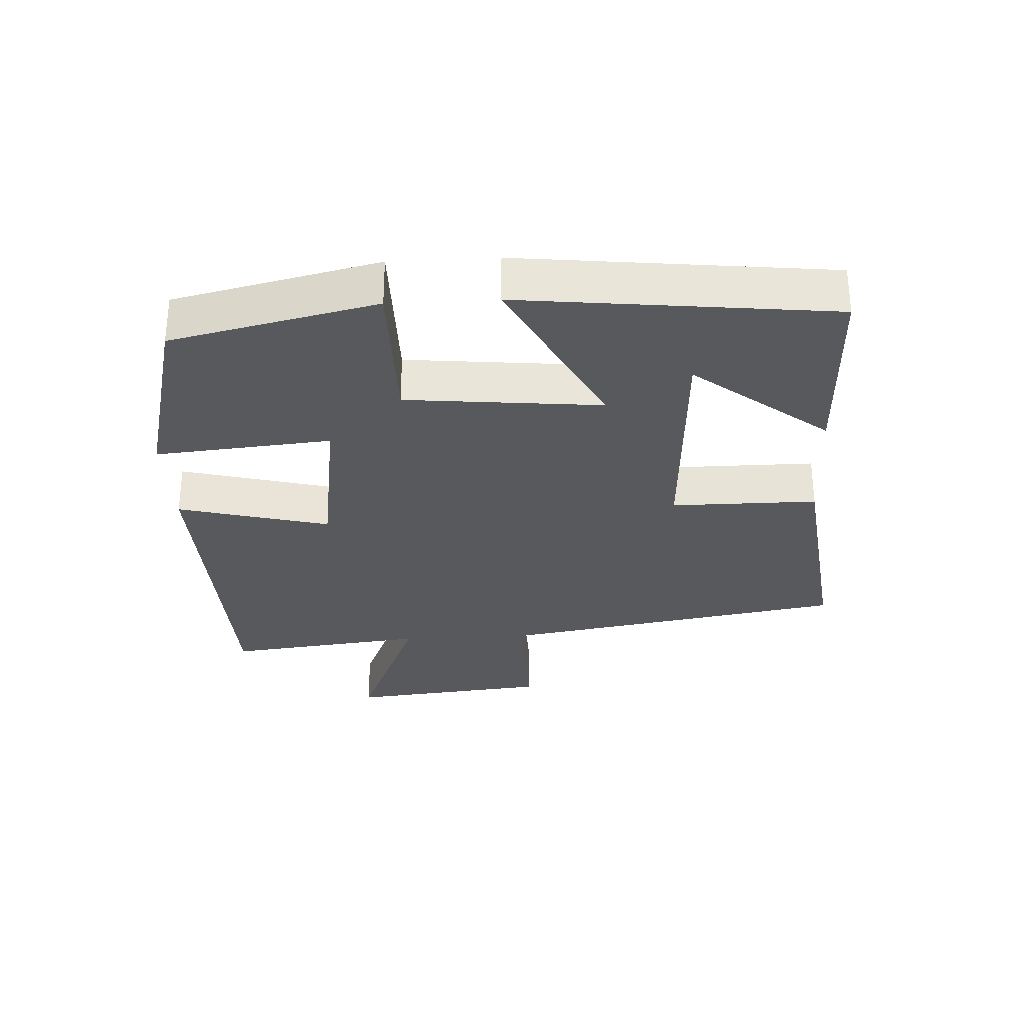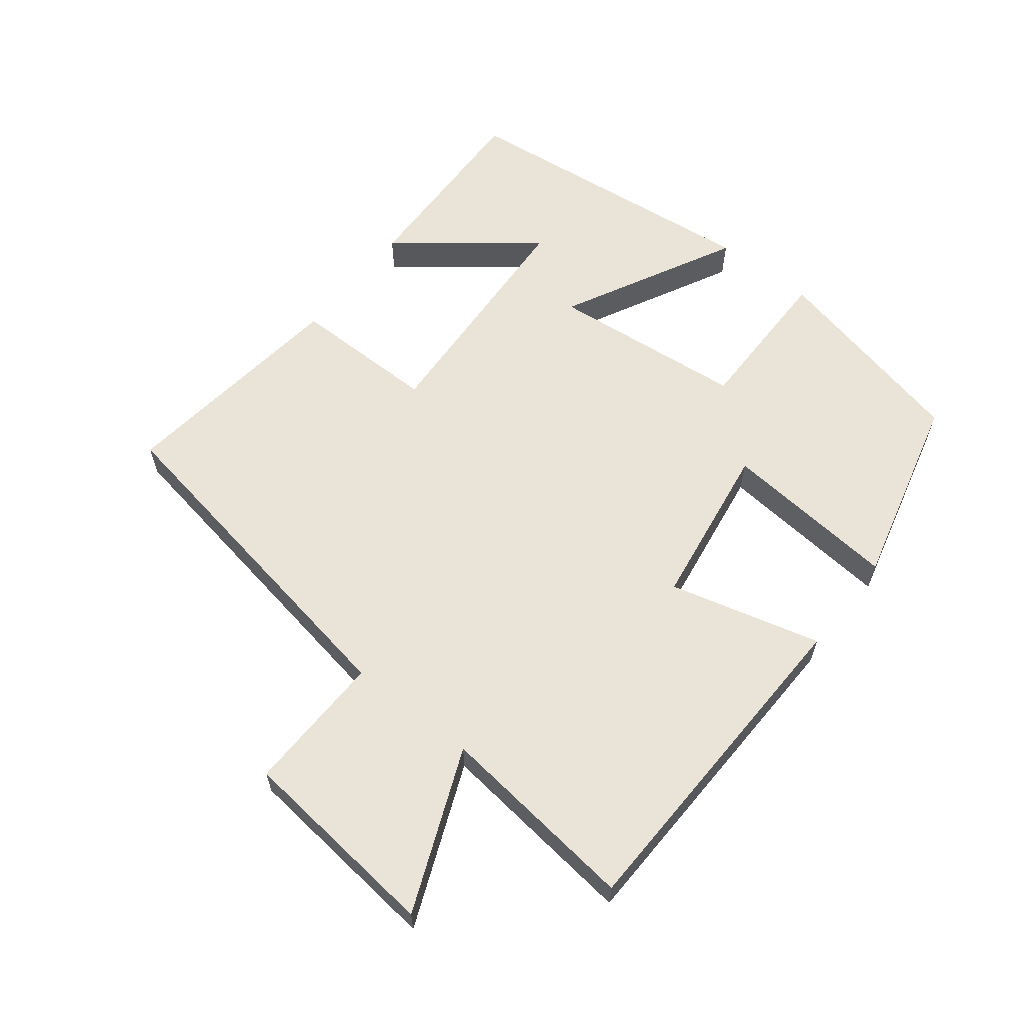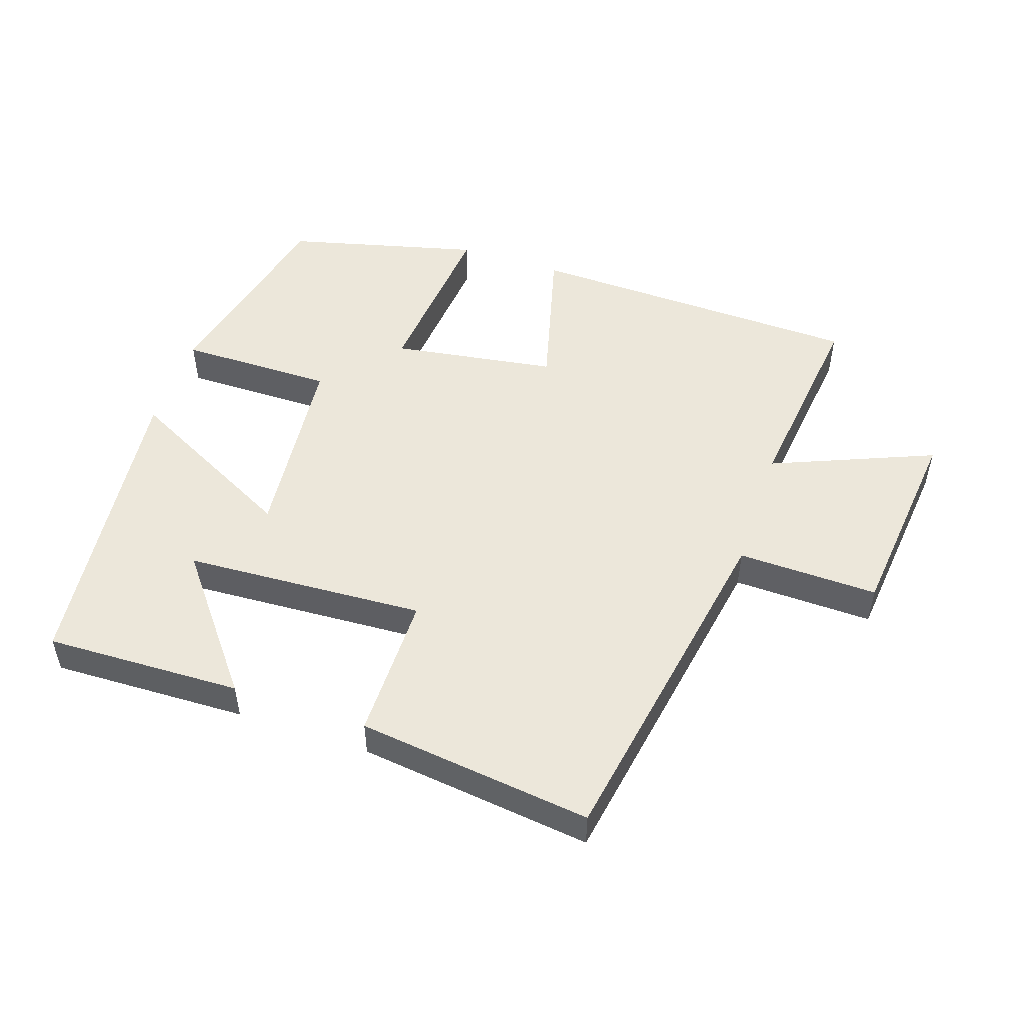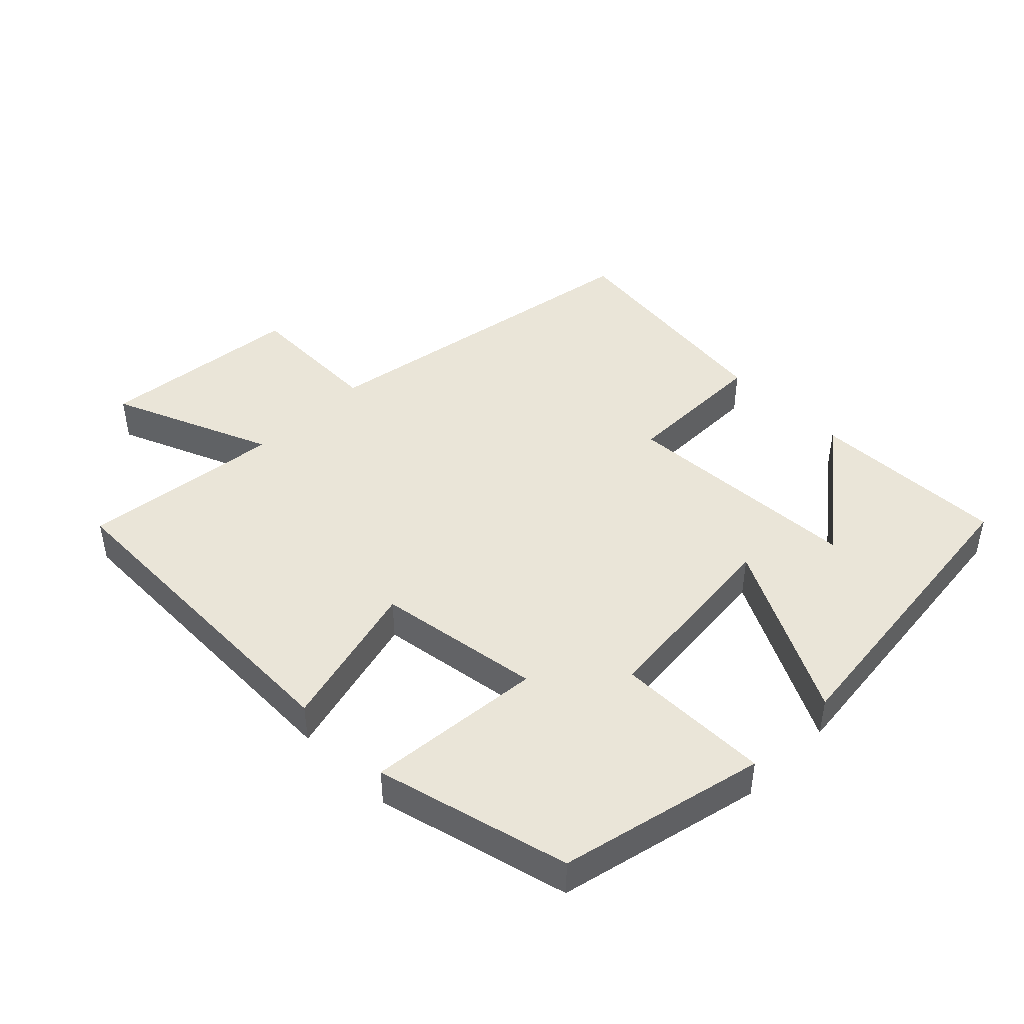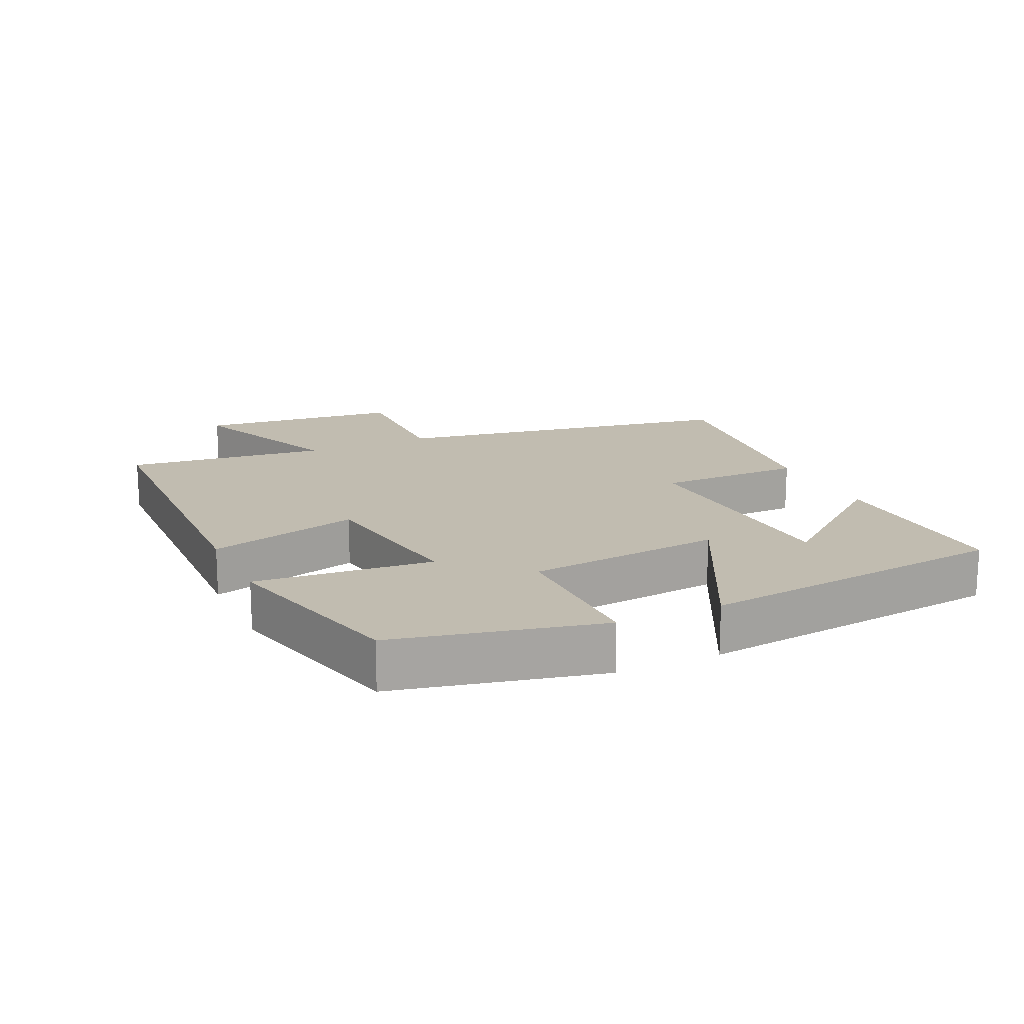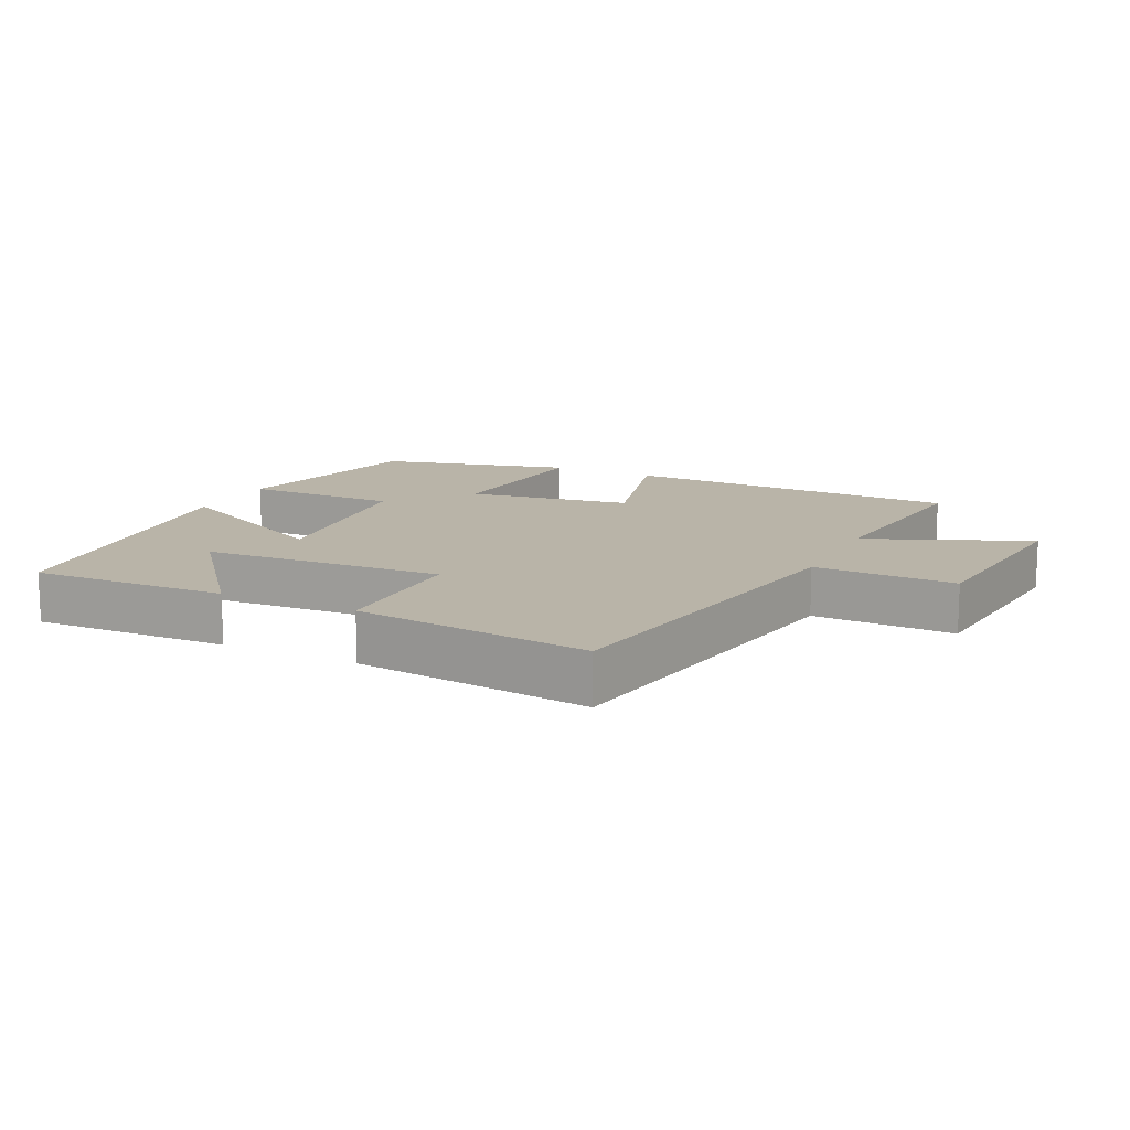
<metadata>
{"format":"obj","ext":"obj","renderer":"f3d","projection":"perspective","resolution":1024,"background":"white","views":[{"elev":-30.2,"azim":93.1,"up":"+Y"},{"elev":61.2,"azim":-51.8,"up":"+Y"},{"elev":50.8,"azim":-161.4,"up":"+Y"},{"elev":44.8,"azim":45.0,"up":"+Y"},{"elev":16.6,"azim":65.1,"up":"+Y"},{"elev":13.3,"azim":-154.3,"up":"+Y"}]}
</metadata>
<code>
v -0.535 0.07 0.486
v -0.025 0.07 0.5
v -0.085 0.07 0.272
v 0.163 0.07 0.234
v 0.139 0.07 0.5
v 0.43 0.07 0.426
v 0.5 0.07 0.117
v 0.267 0.07 0.118
v 0.237 0.07 -0.176
v 0.5 0.07 -0.041
v 0.447 0.07 -0.509
v 0.151 0.07 -0.5
v 0.309 0.07 -0.3
v -0.055 0.07 -0.28
v -0.055 0.07 -0.5
v -0.41 0.07 -0.543
v -0.5 0.07 -0.017
v -0.712 0.07 -0.022
v -0.744 0.07 0.284
v -0.5 0.07 0.183
v -0.535 0 0.486
v -0.025 0 0.5
v -0.085 0 0.272
v 0.163 0 0.234
v 0.139 0 0.5
v 0.43 0 0.426
v 0.5 0 0.117
v 0.267 0 0.118
v 0.237 0 -0.176
v 0.5 0 -0.041
v 0.447 0 -0.509
v 0.151 0 -0.5
v 0.309 0 -0.3
v -0.055 0 -0.28
v -0.055 0 -0.5
v -0.41 0 -0.543
v -0.5 0 -0.017
v -0.712 0 -0.022
v -0.744 0 0.284
v -0.5 0 0.183
f 17 18 19 20
f 15 16 17 20
f 14 15 20 1
f 13 14 1
f 11 12 13
f 9 10 11 13
f 9 13 1
f 5 6 7 8
f 4 5 8 9
f 3 4 9
f 1 2 3
f 1 3 9
f 40 39 38 37
f 40 37 36 35
f 21 40 35 34
f 21 34 33
f 33 32 31
f 33 31 30 29
f 21 33 29
f 28 27 26 25
f 29 28 25 24
f 29 24 23
f 23 22 21
f 29 23 21
f 1 21 22 2
f 2 22 23 3
f 3 23 24 4
f 4 24 25 5
f 5 25 26 6
f 6 26 27 7
f 7 27 28 8
f 8 28 29 9
f 9 29 30 10
f 10 30 31 11
f 11 31 32 12
f 12 32 33 13
f 13 33 34 14
f 14 34 35 15
f 15 35 36 16
f 16 36 37 17
f 17 37 38 18
f 18 38 39 19
f 19 39 40 20
f 20 40 21 1

</code>
